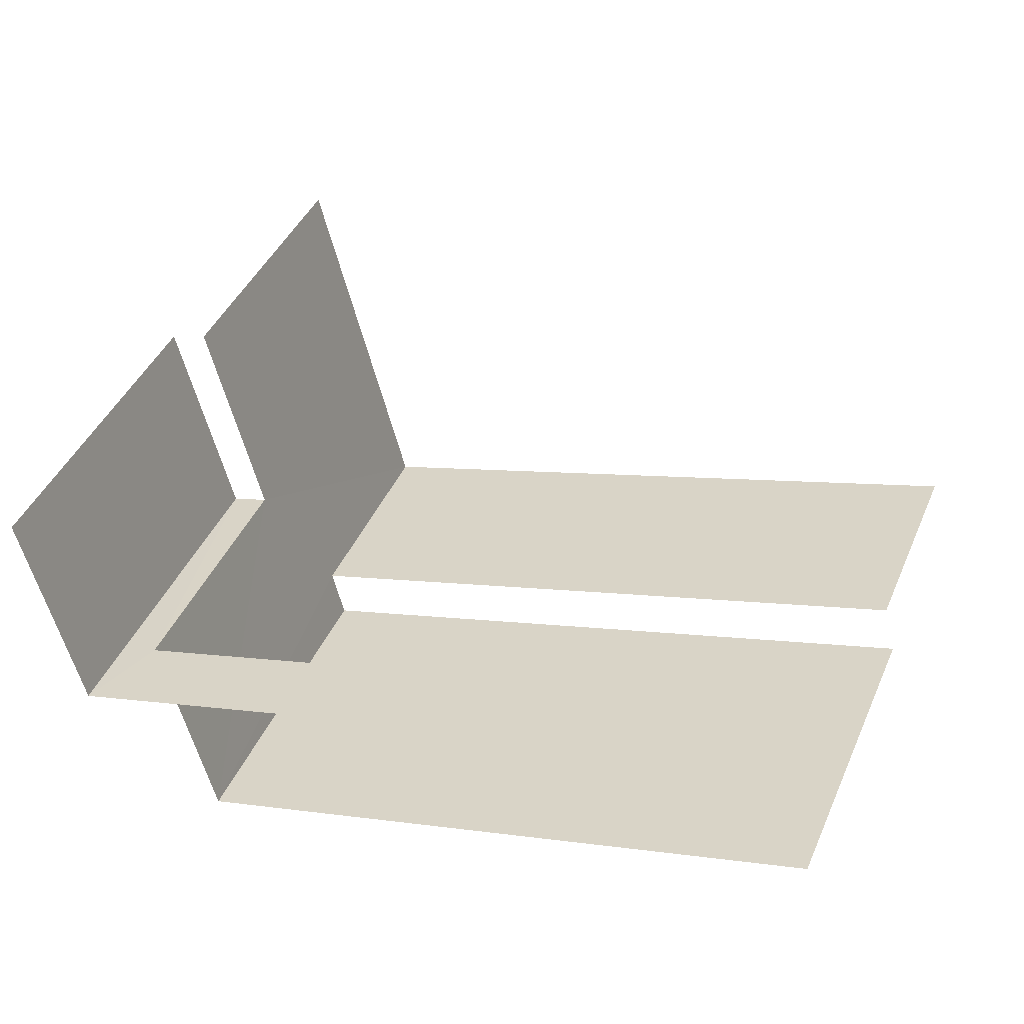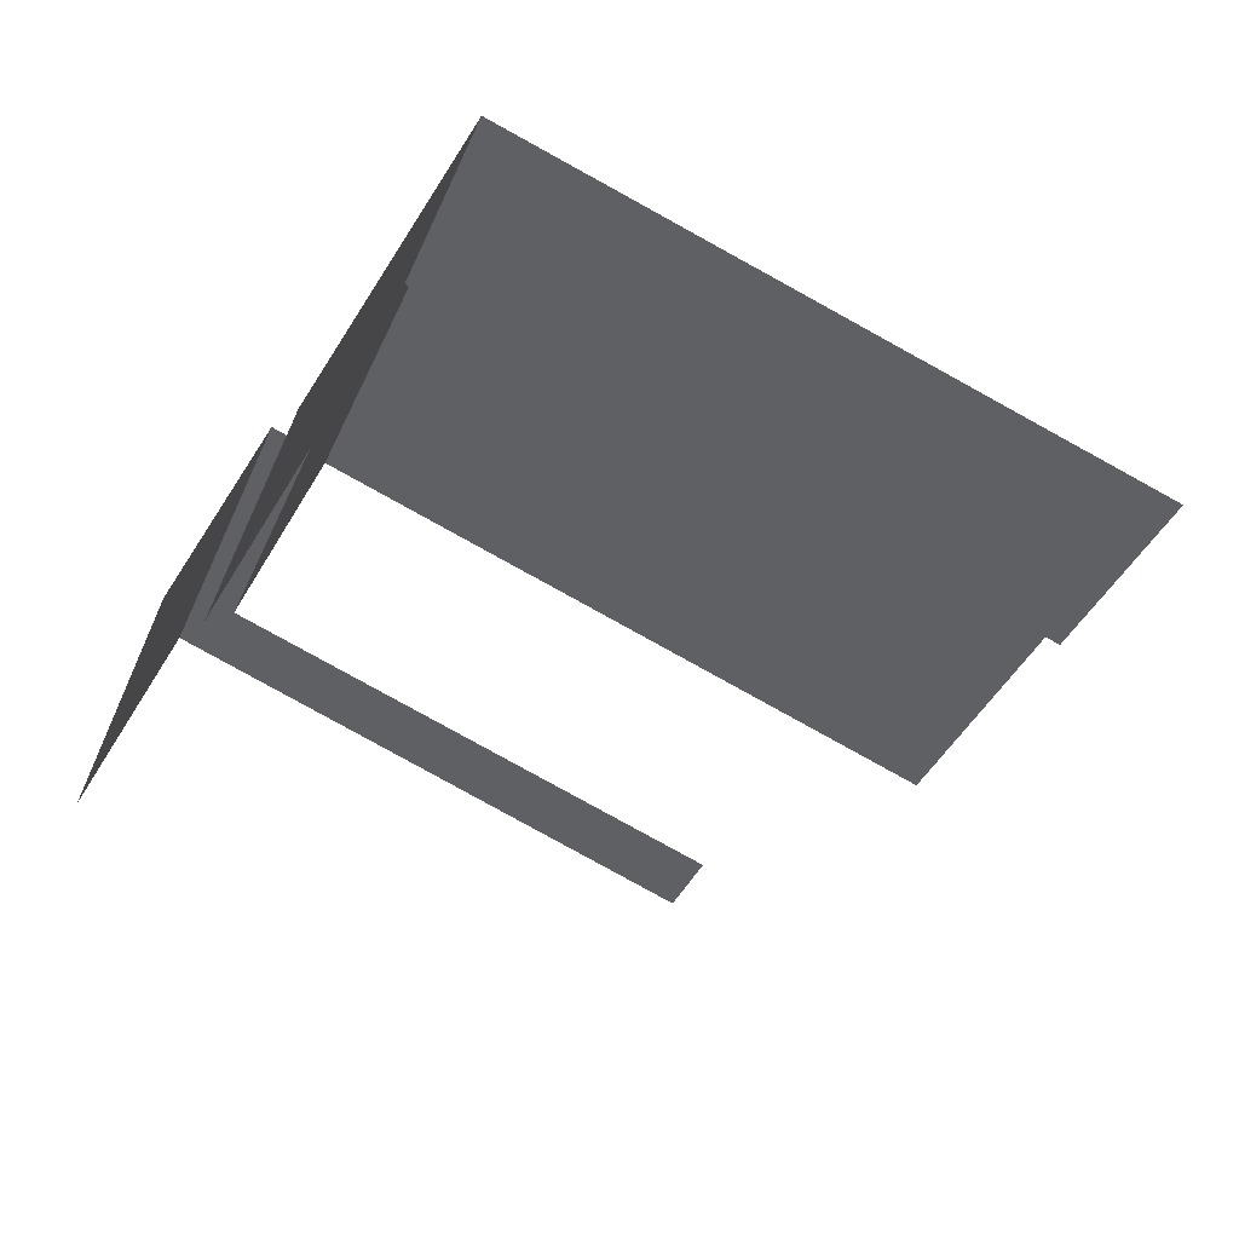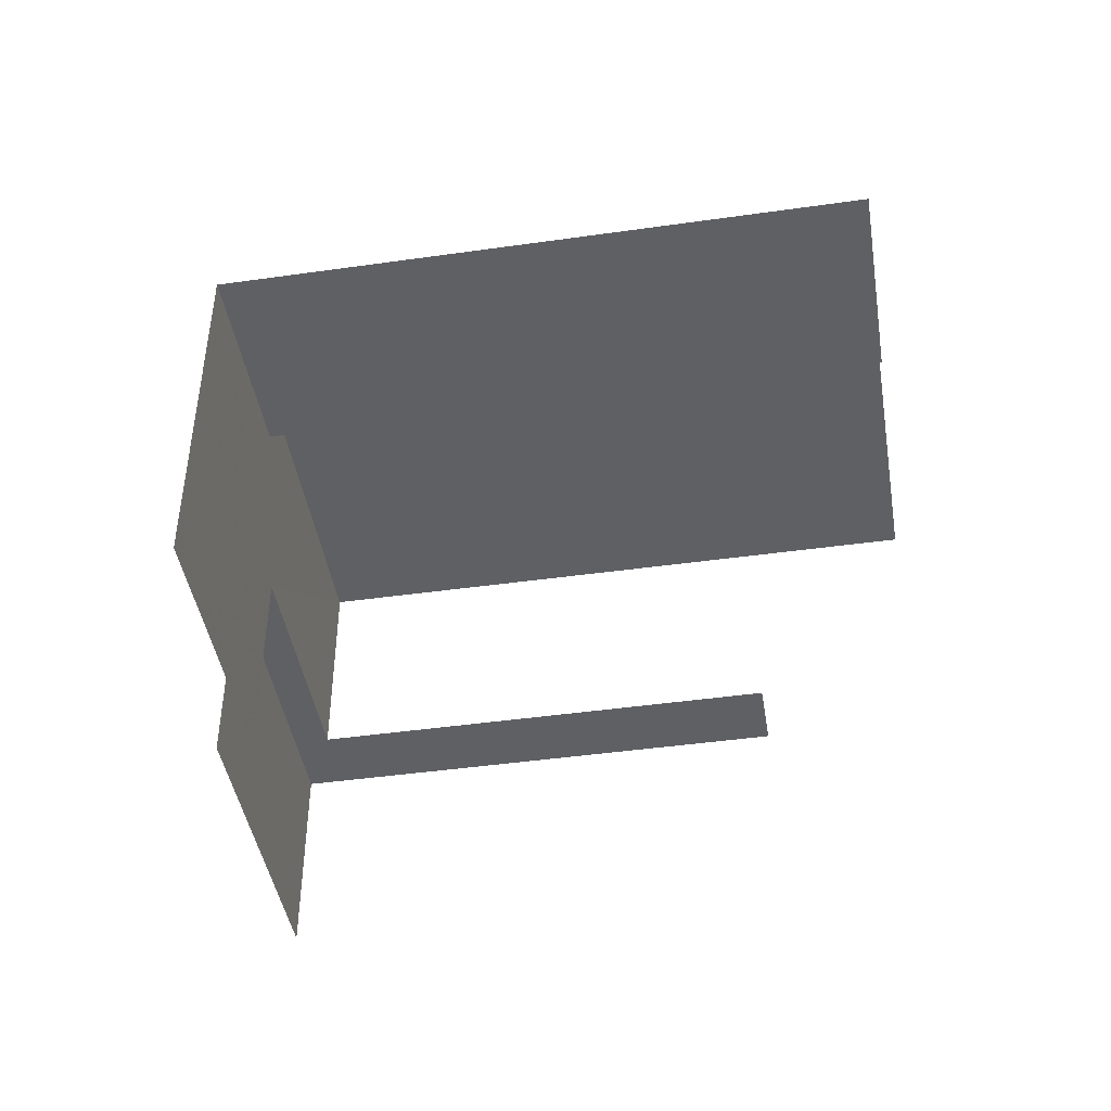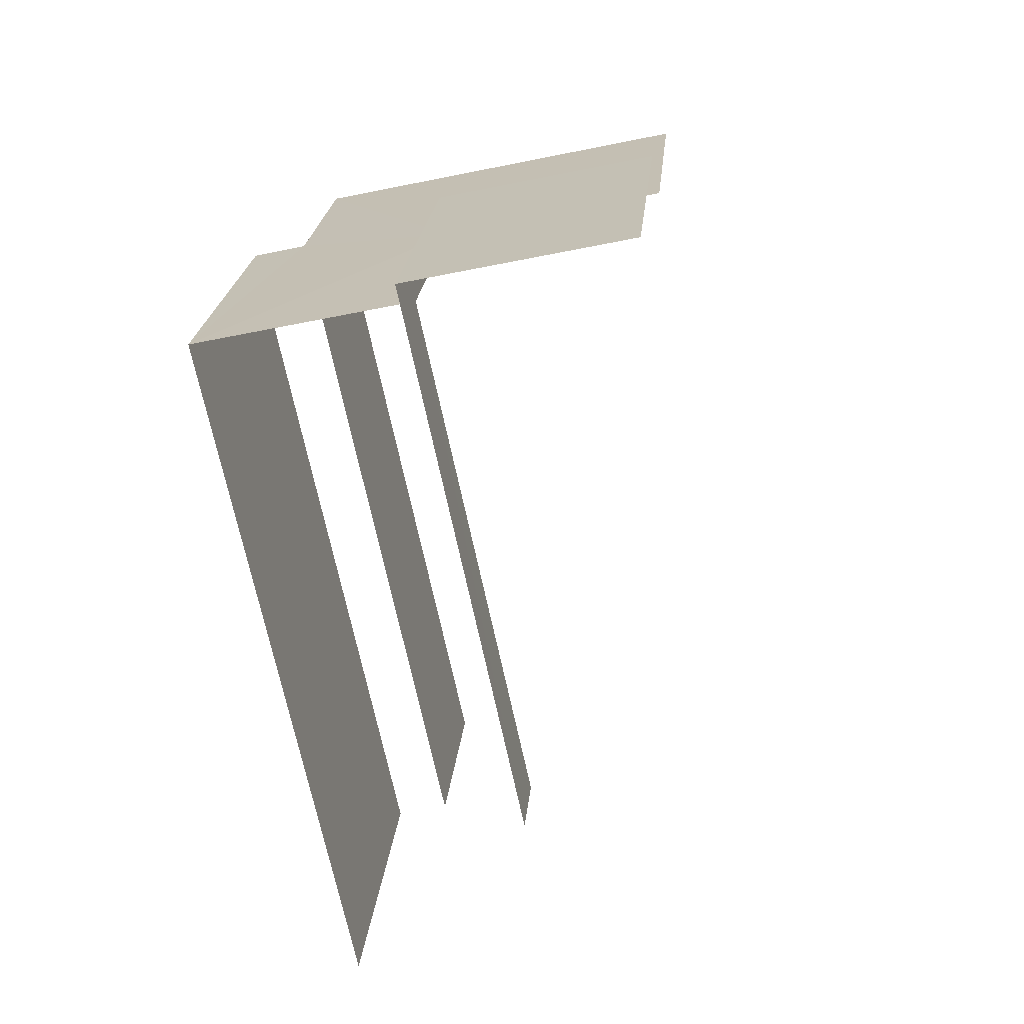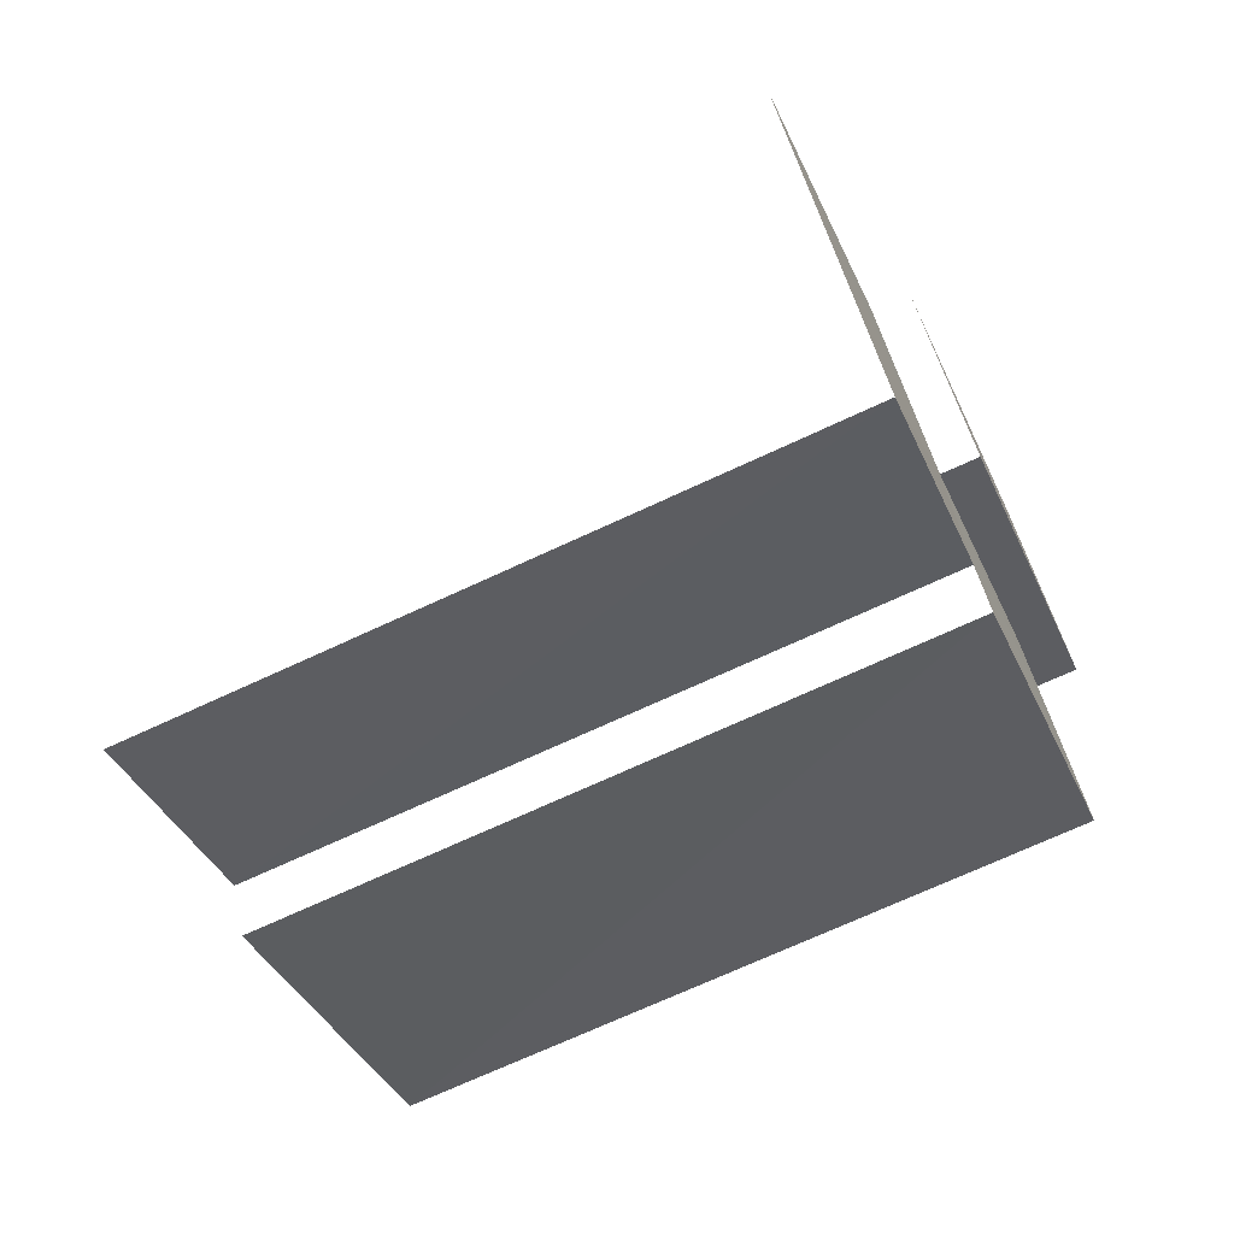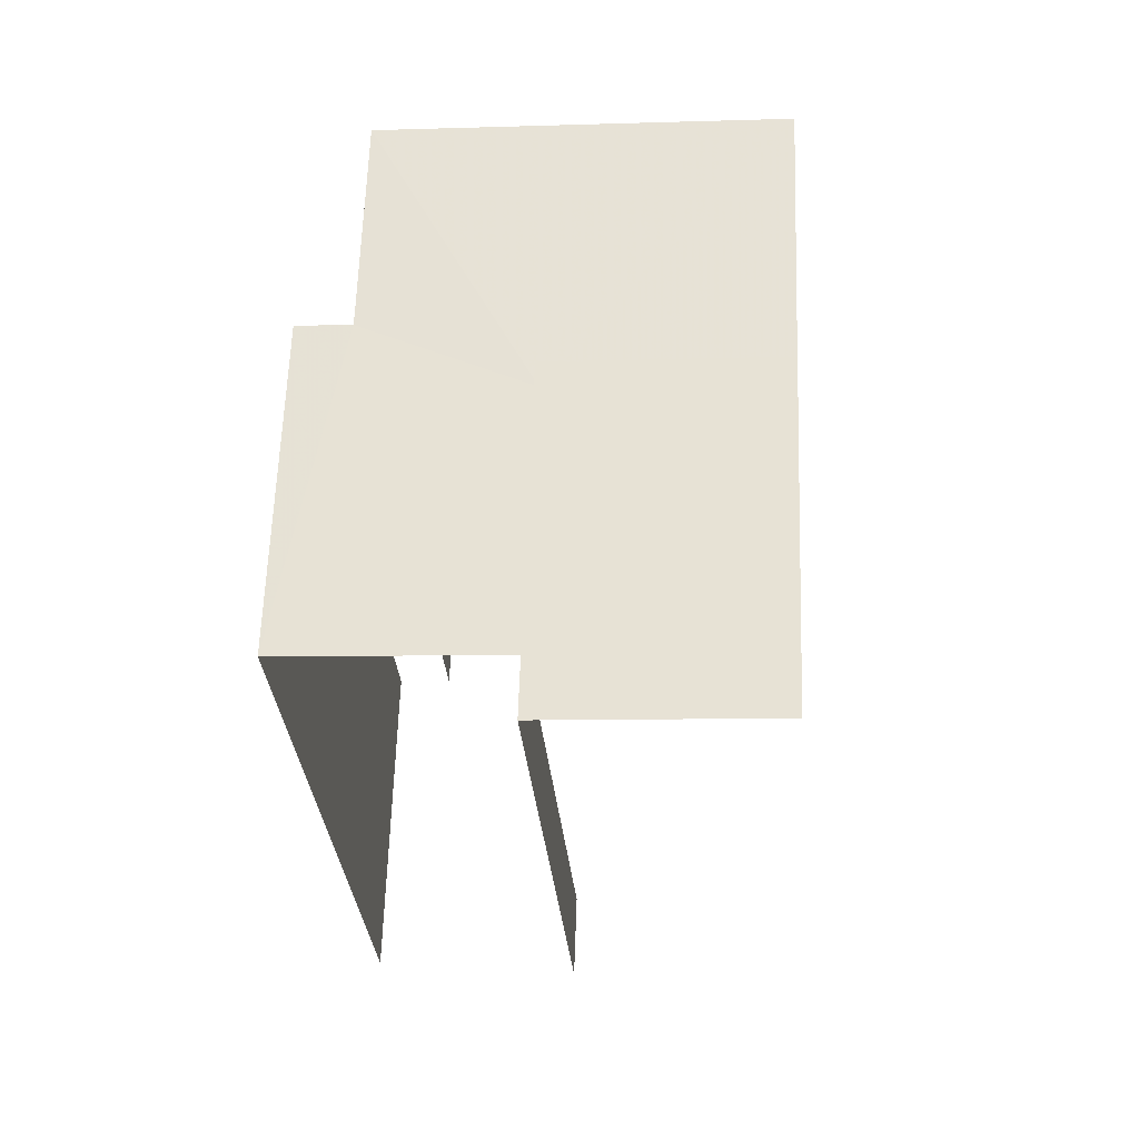
<metadata>
{"format":"obj","ext":"obj","renderer":"f3d","projection":"perspective","resolution":1024,"background":"white","views":[{"elev":-54.6,"azim":-166.4,"up":"+Y"},{"elev":46.2,"azim":-161.2,"up":"+Y"},{"elev":-44.5,"azim":-148.4,"up":"+Z"},{"elev":-47.2,"azim":103.2,"up":"+Y"},{"elev":47.8,"azim":-12.1,"up":"+Y"},{"elev":-7.6,"azim":95.1,"up":"+Y"}]}
</metadata>
<code>
v -2.199e+05 -1.239e+05 34.44
v -2.199e+05 -1.239e+05 34.44
v -2.199e+05 -1.239e+05 34.44
v -2.199e+05 -1.239e+05 34.44
v -2.199e+05 -1.239e+05 34.44
v -2.199e+05 -1.239e+05 34.44
v -2.199e+05 -1.239e+05 34.44
v -2.199e+05 -1.239e+05 34.44
v -2.199e+05 -1.239e+05 40.26
v -2.199e+05 -1.239e+05 40.26
v -2.199e+05 -1.239e+05 40.26
v -2.199e+05 -1.239e+05 40.26
v -2.199e+05 -1.239e+05 37.76
v -2.199e+05 -1.239e+05 37.76
v -2.199e+05 -1.239e+05 37.76
v -2.199e+05 -1.239e+05 37.76
v -2.199e+05 -1.239e+05 37.76
v -2.199e+05 -1.239e+05 37.76
v -2.199e+05 -1.239e+05 41.06
v -2.199e+05 -1.239e+05 41.06
v -2.199e+05 -1.239e+05 41.06
v -2.199e+05 -1.239e+05 41.06
f 1 2 3
f 4 3 5
f 2 6 7
f 8 5 7
f 3 2 5
f 5 2 7
f 9 20 19
f 12 9 19
f 18 17 4
f 5 18 4
f 6 13 21
f 21 13 22
f 6 2 13
f 22 13 15
f 16 1 3
f 16 14 1
f 2 1 14
f 13 2 14
f 11 7 9
f 20 9 21
f 21 9 6
f 9 7 6
f 11 8 7
f 11 10 8
f 9 10 11
f 9 12 10
f 13 14 15
f 14 16 15
f 15 17 18
f 15 16 17
f 19 20 21
f 22 19 21
f 16 3 4
f 17 16 4
f 5 8 18
f 8 10 18
f 15 18 22
f 22 12 19
f 18 10 12
f 18 12 22

</code>
